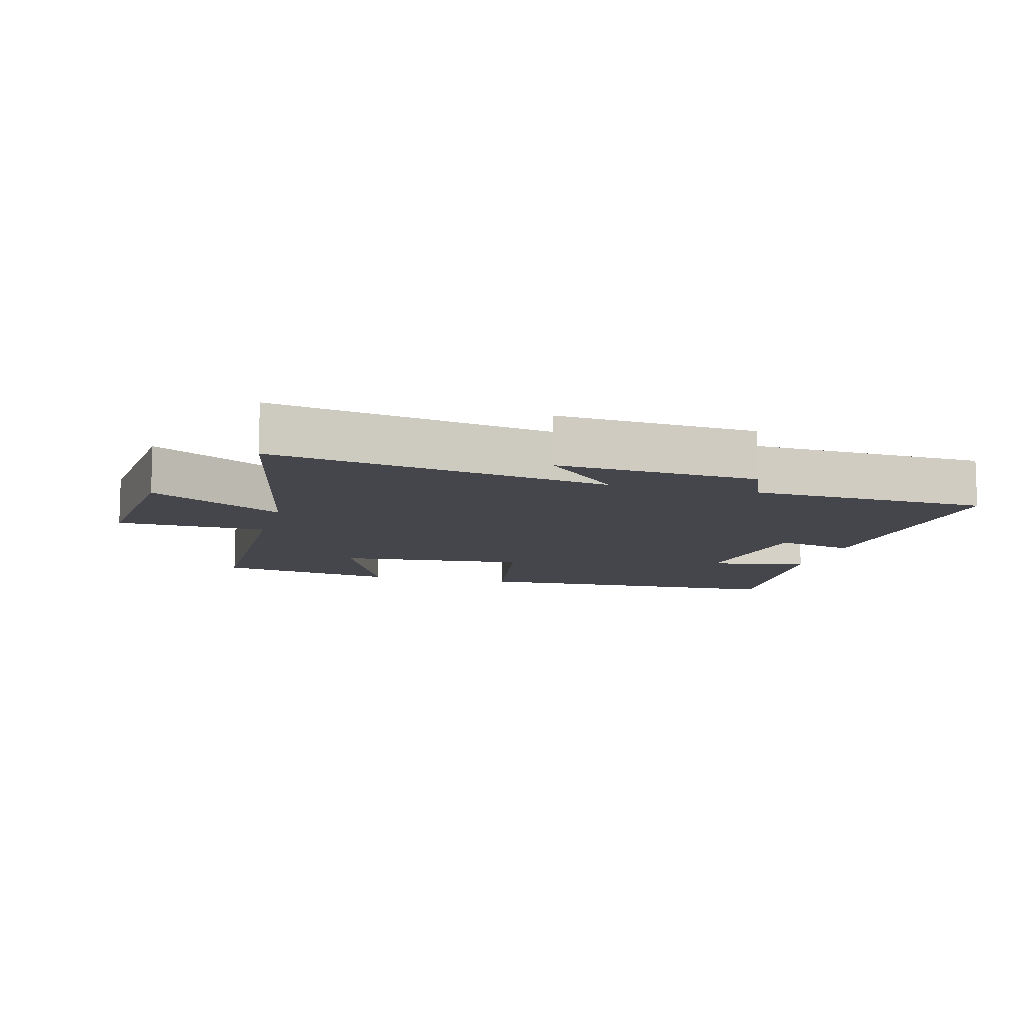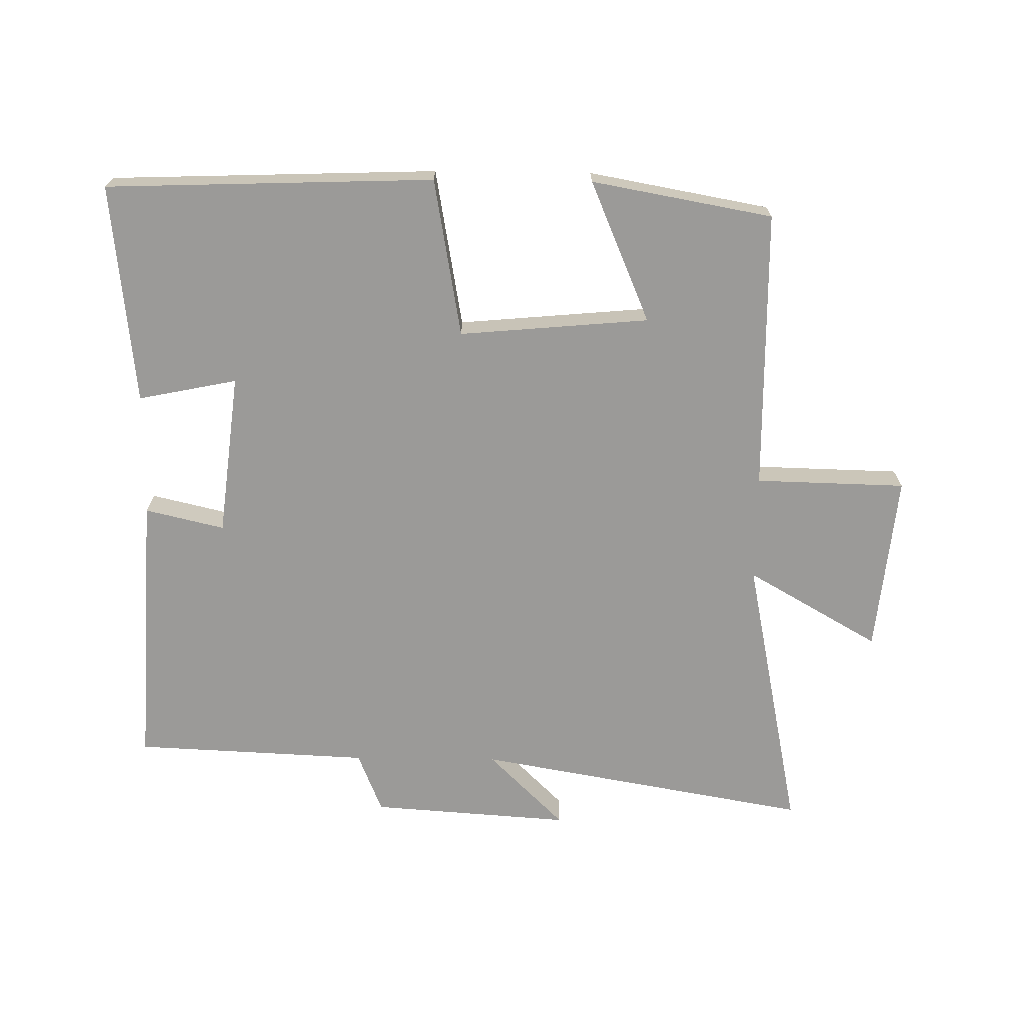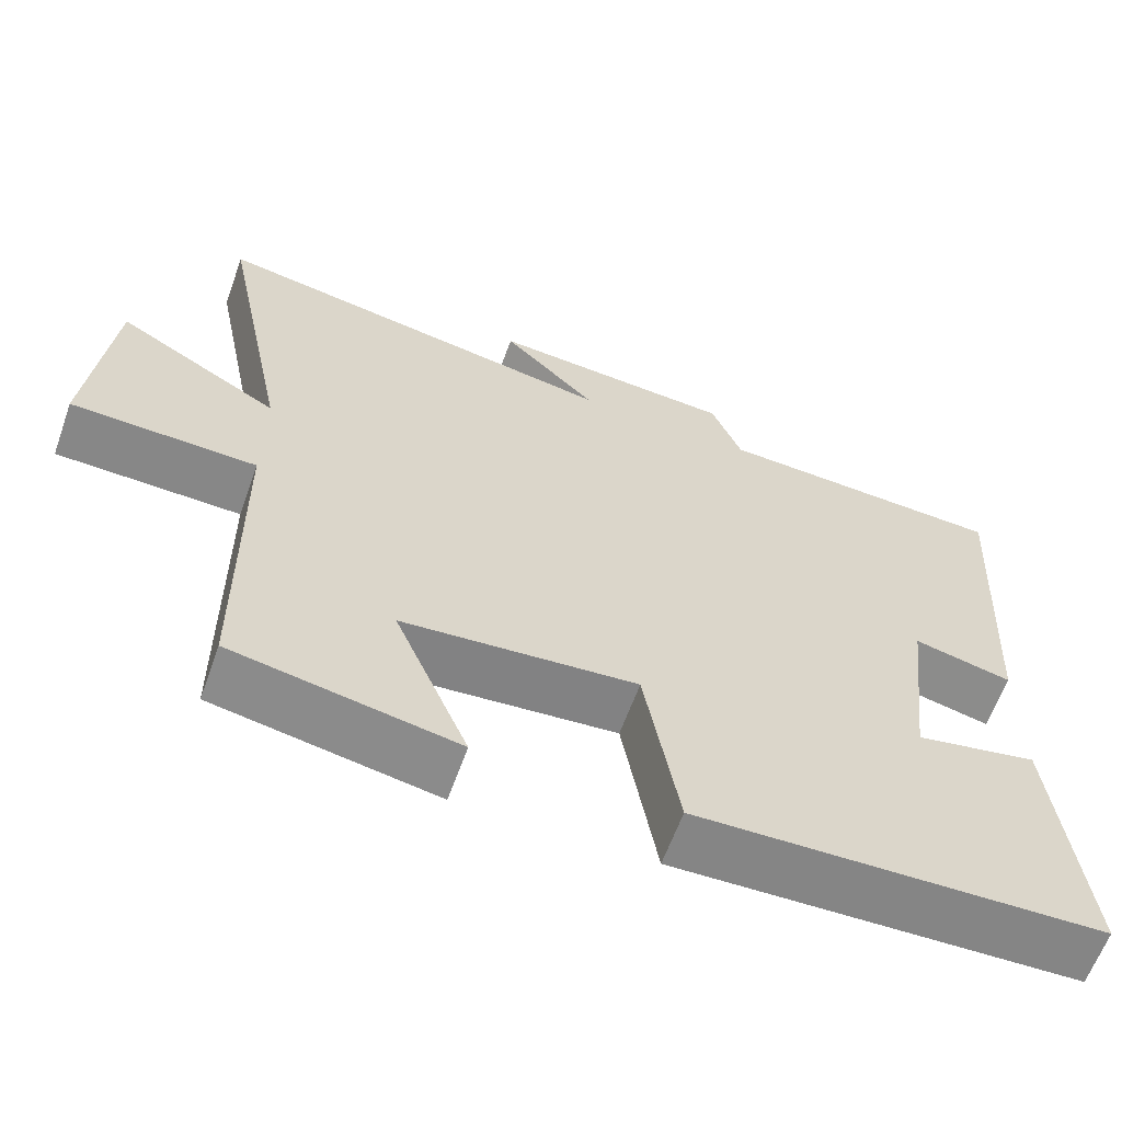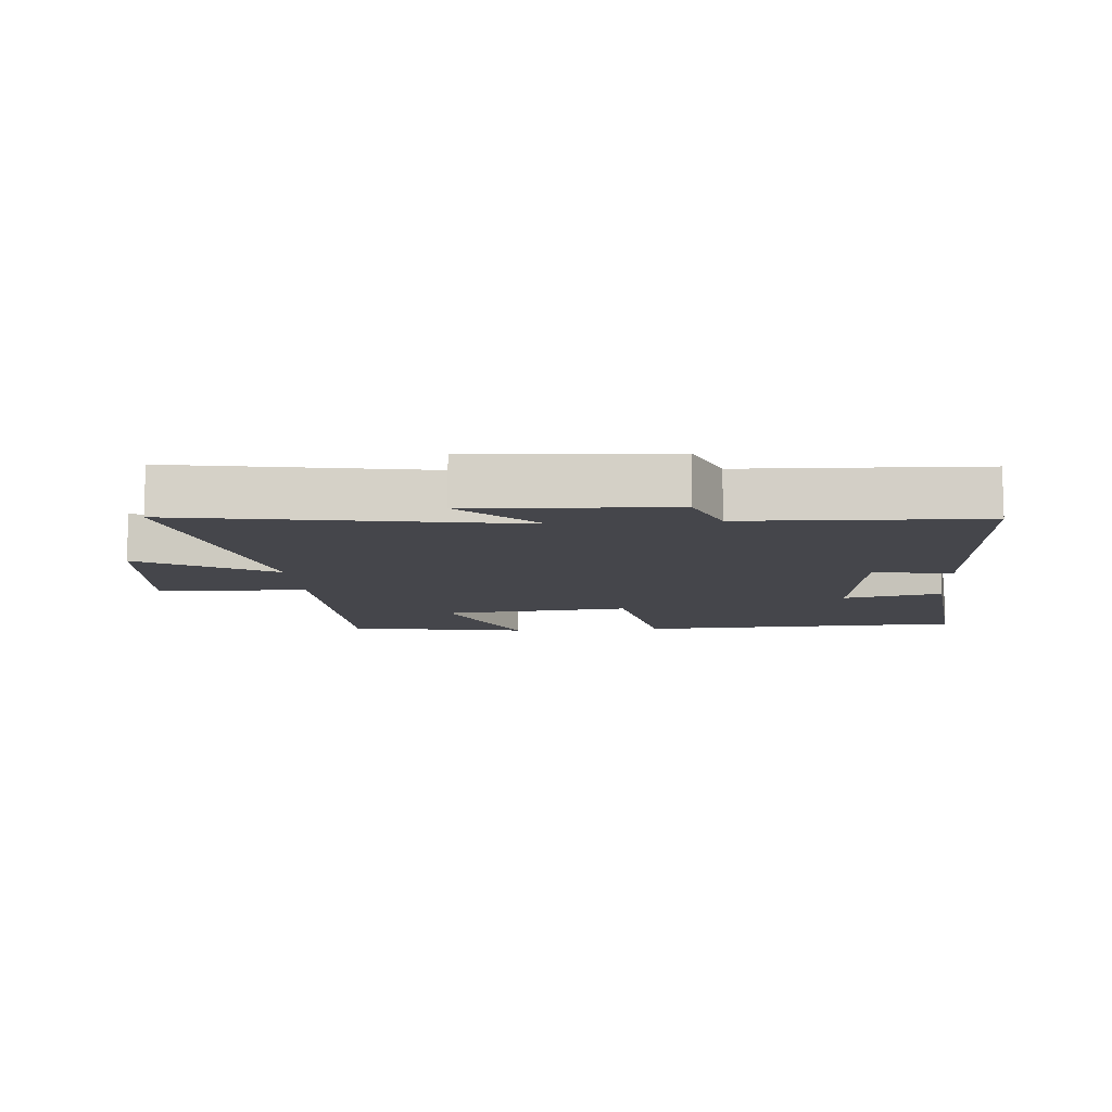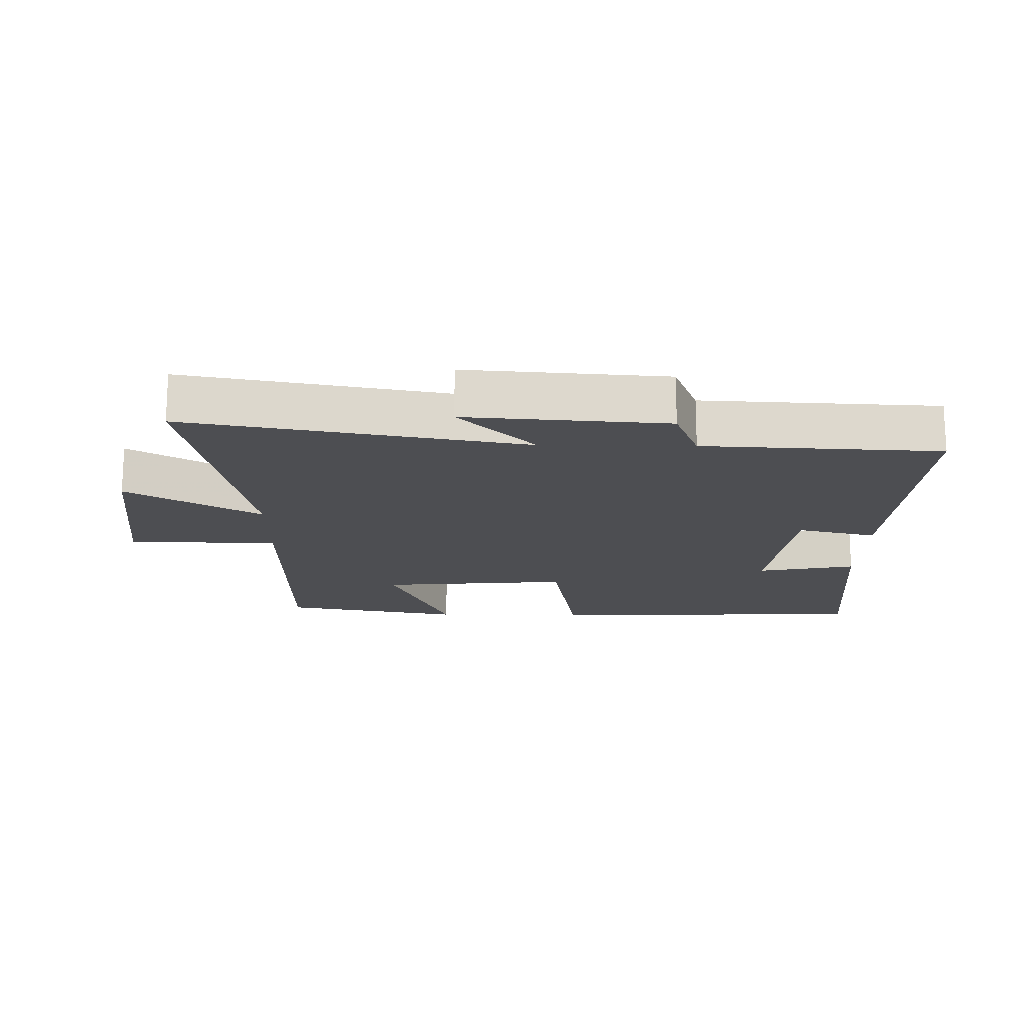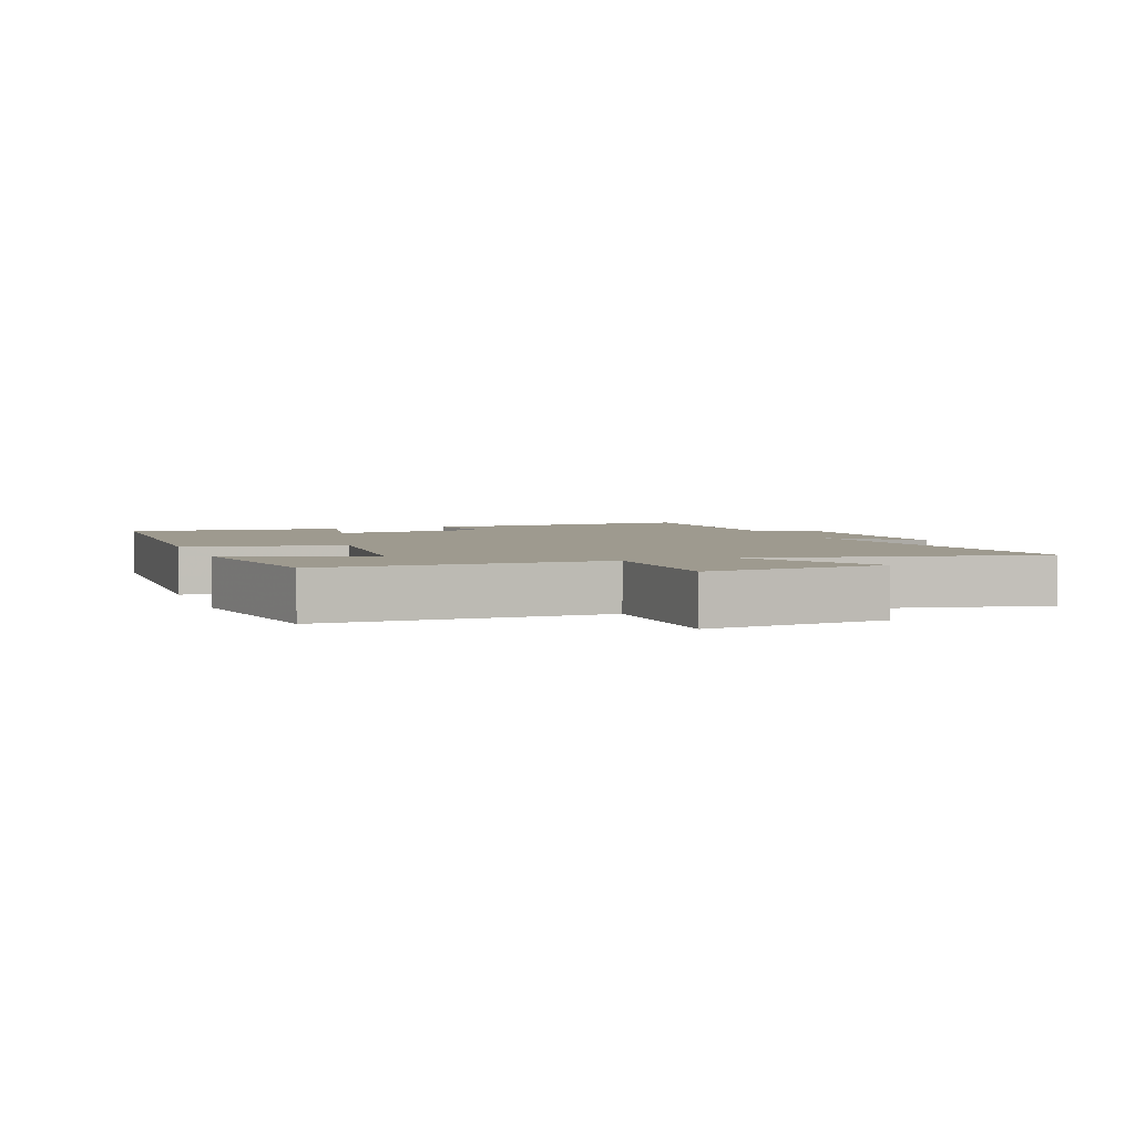
<metadata>
{"format":"obj","ext":"obj","renderer":"f3d","projection":"perspective","resolution":1024,"background":"white","views":[{"elev":-10.1,"azim":-14.8,"up":"+Y"},{"elev":-69.4,"azim":179.3,"up":"+Y"},{"elev":-62.2,"azim":-19.7,"up":"+Z"},{"elev":-10.0,"azim":5.0,"up":"+Y"},{"elev":-17.1,"azim":-1.0,"up":"+Y"},{"elev":3.7,"azim":-110.4,"up":"+Y"}]}
</metadata>
<code>
v -0.495 0.07 -0.449
v -0.5 0.07 -0.014
v -0.733 0.07 -0.008
v -0.705 0.07 0.27
v -0.5 0.07 0.152
v -0.589 0.07 0.592
v -0.07 0.07 0.5
v -0.188 0.07 0.617
v 0.122 0.07 0.595
v 0.16 0.07 0.5
v 0.525 0.07 0.483
v 0.5 0.07 0.05
v 0.377 0.07 0.079
v 0.347 0.07 -0.173
v 0.5 0.07 -0.142
v 0.536 0.07 -0.483
v 0.029 0.07 -0.5
v -0.014 0.07 -0.255
v -0.308 0.07 -0.281
v -0.215 0.07 -0.5
v -0.495 0 -0.449
v -0.5 0 -0.014
v -0.733 0 -0.008
v -0.705 0 0.27
v -0.5 0 0.152
v -0.589 0 0.592
v -0.07 0 0.5
v -0.188 0 0.617
v 0.122 0 0.595
v 0.16 0 0.5
v 0.525 0 0.483
v 0.5 0 0.05
v 0.377 0 0.079
v 0.347 0 -0.173
v 0.5 0 -0.142
v 0.536 0 -0.483
v 0.029 0 -0.5
v -0.014 0 -0.255
v -0.308 0 -0.281
v -0.215 0 -0.5
f 19 20 1 2
f 18 19 2
f 16 17 18
f 15 16 18
f 14 15 18
f 13 14 18 2
f 10 11 12 13
f 10 13 2 3
f 7 8 9 10
f 5 6 7
f 5 7 10
f 3 4 5
f 3 5 10
f 22 21 40 39
f 22 39 38
f 38 37 36
f 38 36 35
f 38 35 34
f 22 38 34 33
f 33 32 31 30
f 23 22 33 30
f 30 29 28 27
f 27 26 25
f 30 27 25
f 25 24 23
f 30 25 23
f 1 21 22 2
f 2 22 23 3
f 3 23 24 4
f 4 24 25 5
f 5 25 26 6
f 6 26 27 7
f 7 27 28 8
f 8 28 29 9
f 9 29 30 10
f 10 30 31 11
f 11 31 32 12
f 12 32 33 13
f 13 33 34 14
f 14 34 35 15
f 15 35 36 16
f 16 36 37 17
f 17 37 38 18
f 18 38 39 19
f 19 39 40 20
f 20 40 21 1

</code>
